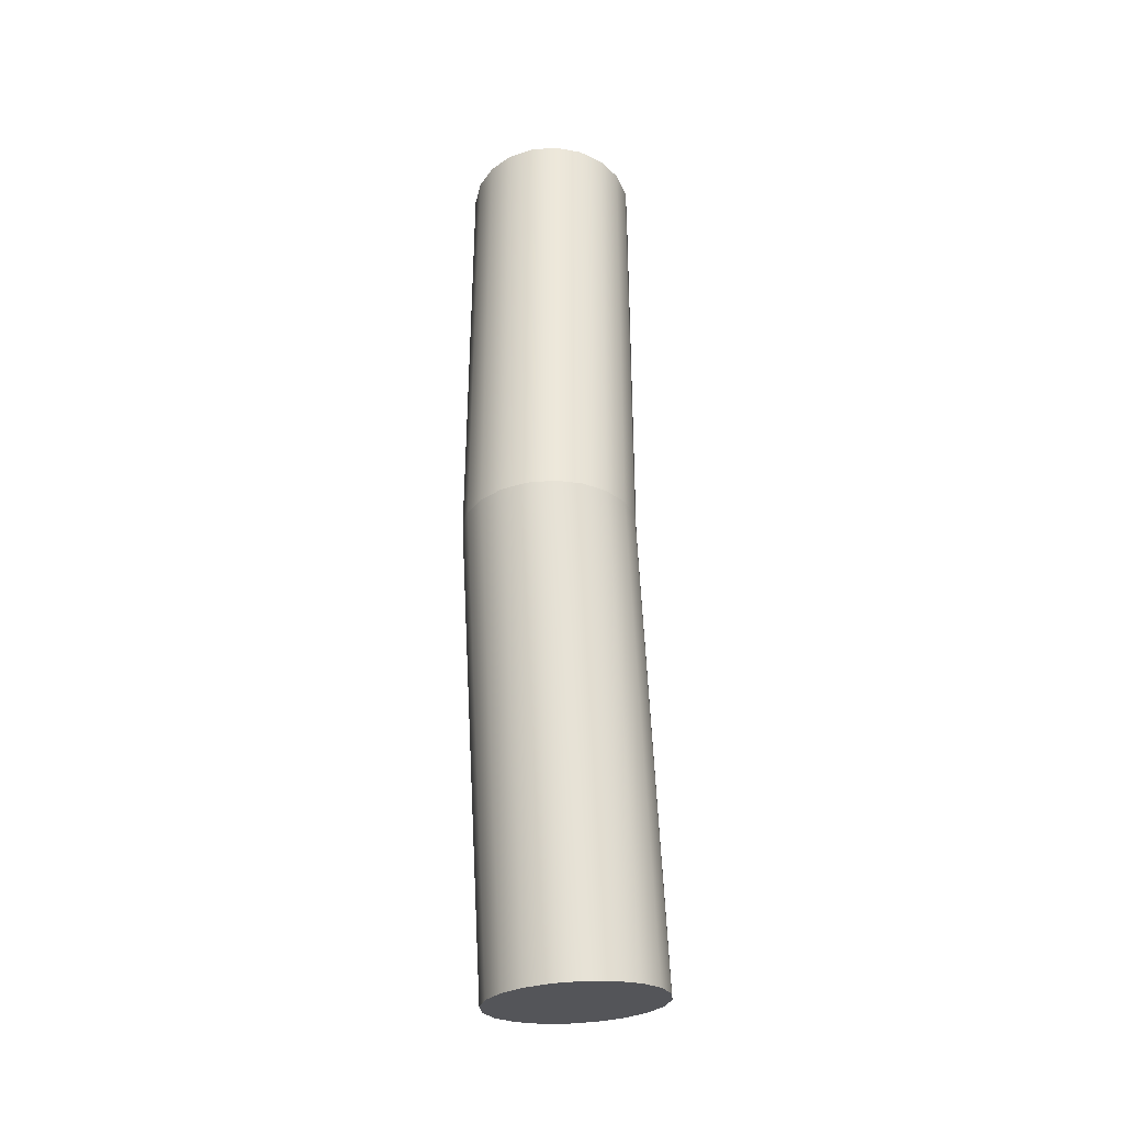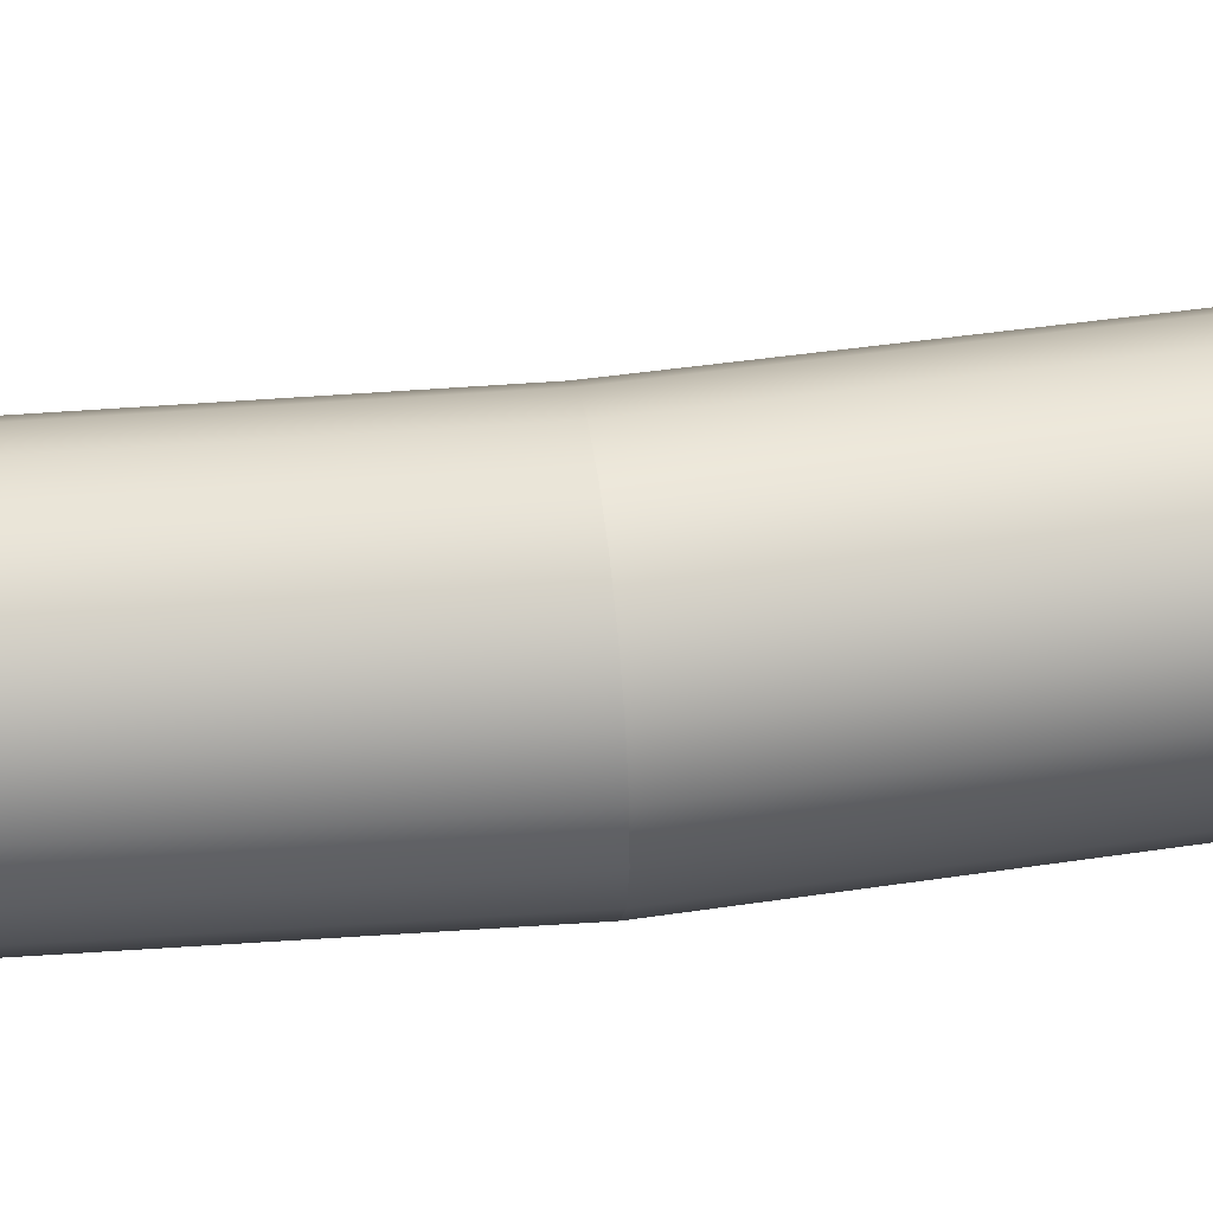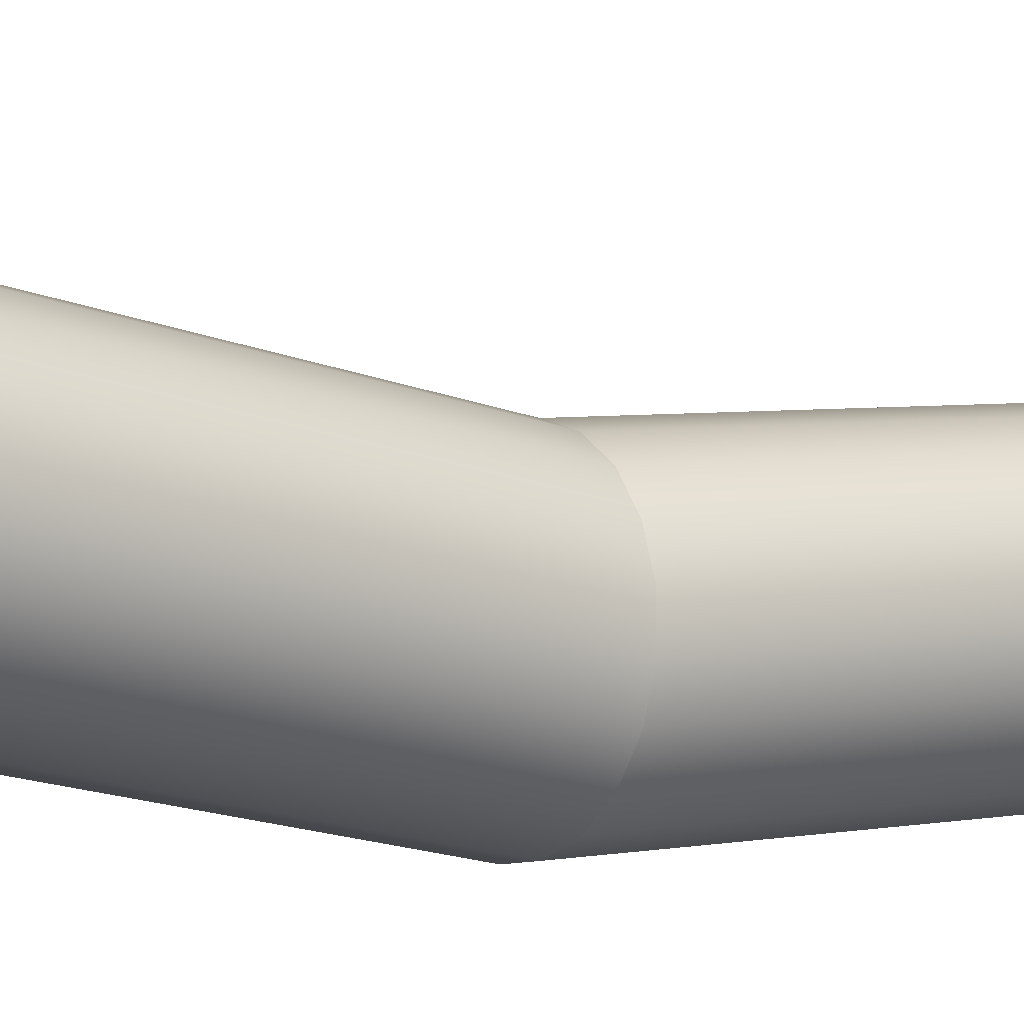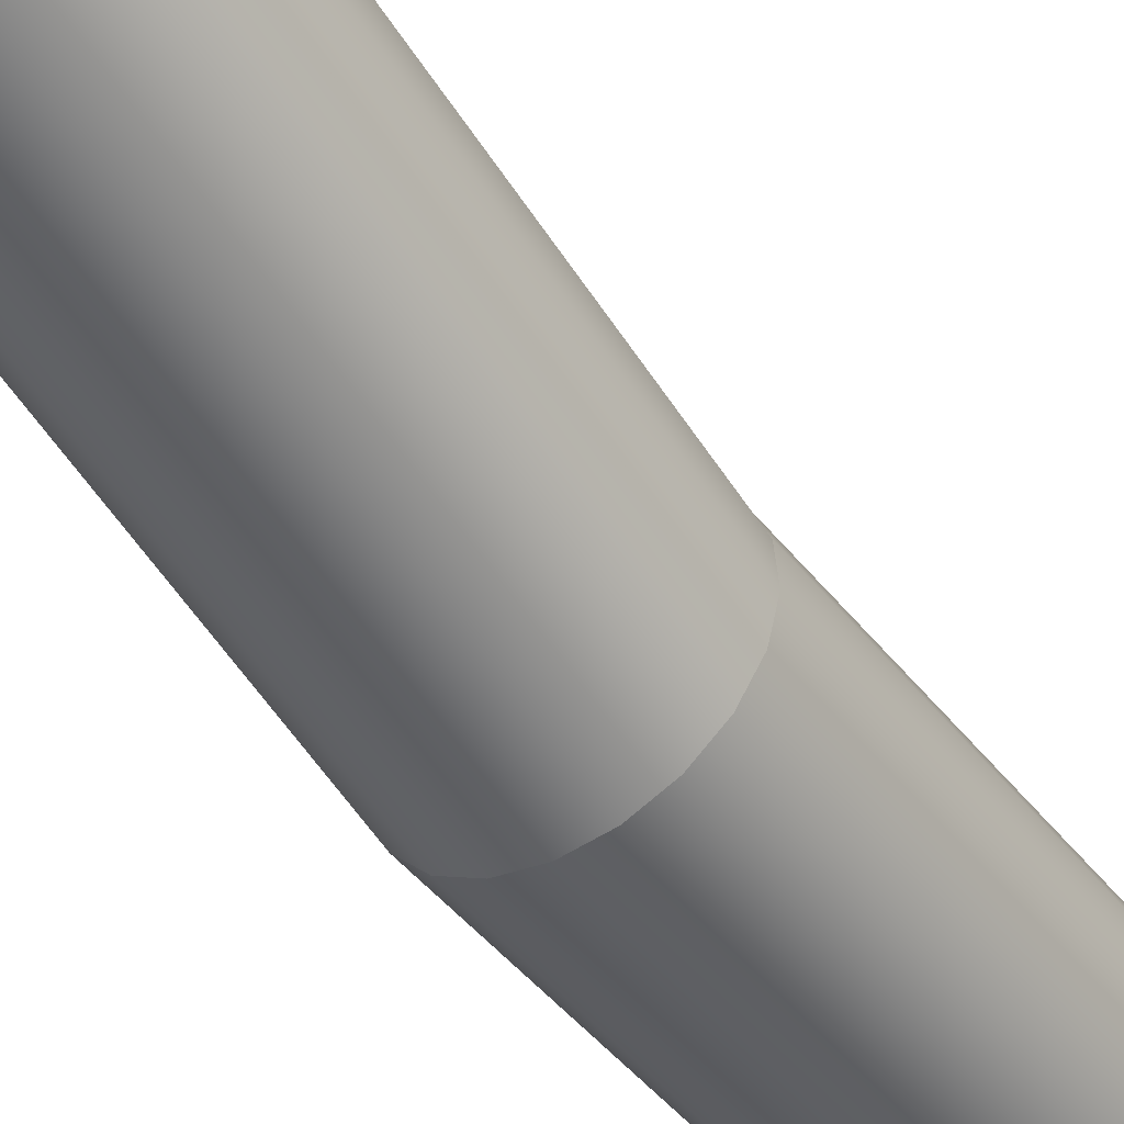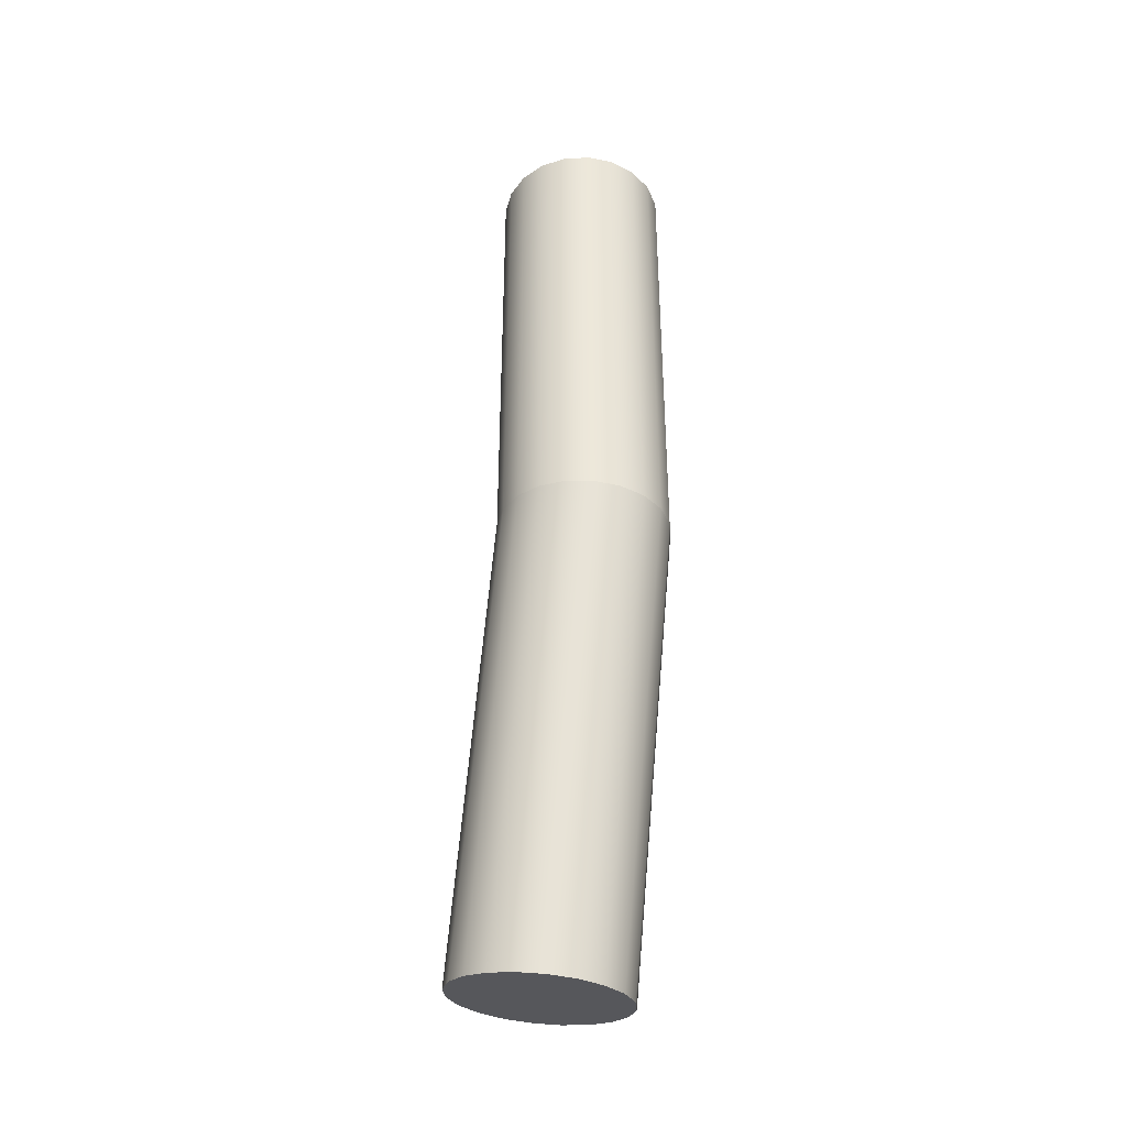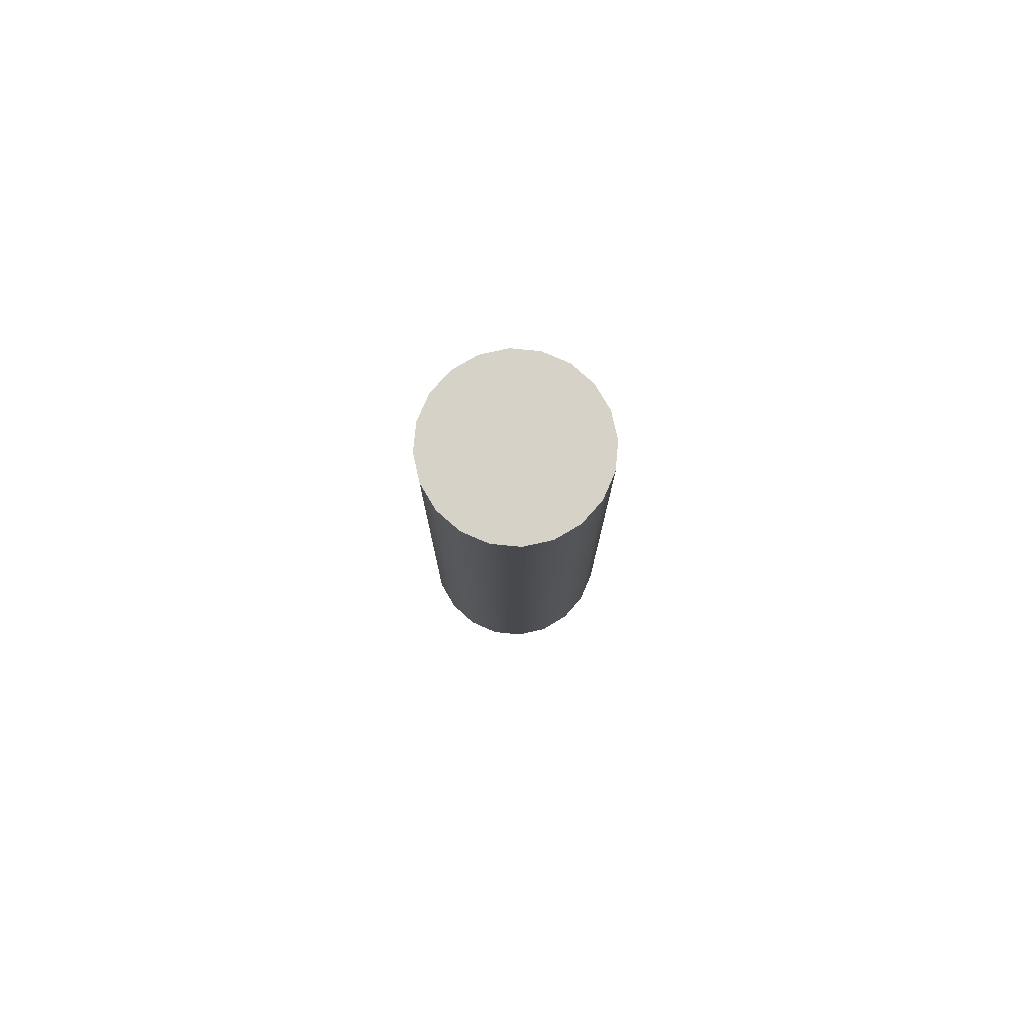
<metadata>
{"format":"obj","ext":"obj","renderer":"f3d","projection":"perspective","resolution":1024,"background":"white","views":[{"elev":-37.4,"azim":14.0,"up":"+Z"},{"elev":-74.2,"azim":93.6,"up":"+Y"},{"elev":3.5,"azim":-126.2,"up":"+Y"},{"elev":-40.7,"azim":-146.8,"up":"+Y"},{"elev":-39.0,"azim":-23.6,"up":"+Z"},{"elev":77.3,"azim":-3.5,"up":"+Z"}]}
</metadata>
<code>
g Body1
v -0.325 1.064 0.6903
v -0.3018 1.068 0.6903
v -0.2809 1.079 0.6903
v -0.2643 1.095 0.6903
v -0.2537 1.116 0.6903
v -0.25 1.139 0.6903
v -0.2537 1.162 0.6903
v -0.2643 1.183 0.6903
v -0.2809 1.2 0.6903
v -0.3018 1.211 0.6903
v -0.325 1.214 0.6903
v -0.3482 1.211 0.6903
v -0.3691 1.2 0.6903
v -0.3857 1.183 0.6903
v -0.3963 1.162 0.6903
v -0.4 1.139 0.6903
v -0.3963 1.116 0.6903
v -0.3857 1.095 0.6903
v -0.3691 1.079 0.6903
v -0.3482 1.068 0.6903
v -0.25 1.139 0.282
v -0.2537 1.116 0.2795
v -0.2643 1.095 0.2772
v -0.2809 1.079 0.2753
v -0.3018 1.068 0.2742
v -0.325 1.064 0.2737
v -0.3482 1.068 0.2742
v -0.3691 1.079 0.2753
v -0.3857 1.095 0.2772
v -0.3963 1.116 0.2795
v -0.4 1.139 0.282
v -0.3963 1.162 0.2846
v -0.3857 1.183 0.2869
v -0.3691 1.2 0.2888
v -0.3482 1.211 0.2899
v -0.325 1.214 0.2903
v -0.3018 1.211 0.2899
v -0.2809 1.2 0.2888
v -0.2643 1.183 0.2869
v -0.2537 1.162 0.2846
v -0.25 1.229 -0.1164
v -0.2537 1.251 -0.1113
v -0.2643 1.272 -0.1068
v -0.2809 1.288 -0.1031
v -0.3018 1.298 -0.1008
v -0.325 1.302 -0.1
v -0.3482 1.298 -0.1008
v -0.3691 1.288 -0.1031
v -0.3857 1.272 -0.1068
v -0.3963 1.251 -0.1113
v -0.4 1.229 -0.1164
v -0.3963 1.206 -0.1215
v -0.3857 1.186 -0.126
v -0.3691 1.169 -0.1296
v -0.3482 1.159 -0.132
v -0.325 1.155 -0.1328
v -0.3018 1.159 -0.132
v -0.2809 1.169 -0.1296
v -0.2643 1.186 -0.126
v -0.2537 1.206 -0.1215
f 2 10 1
f 1 10 11
f 1 11 20
f 20 11 12
f 20 12 19
f 19 12 13
f 19 13 18
f 18 13 14
f 18 14 17
f 17 14 15
f 17 15 16
f 10 2 9
f 9 2 3
f 9 3 8
f 8 3 4
f 8 4 7
f 7 4 5
f 7 5 6
f 22 60 21
f 21 60 41
f 21 41 40
f 40 41 42
f 40 42 39
f 39 42 43
f 39 43 38
f 38 43 44
f 38 44 37
f 37 44 45
f 37 45 36
f 36 45 46
f 36 46 47
f 60 22 59
f 59 22 23
f 59 23 58
f 58 23 24
f 58 24 57
f 57 24 25
f 57 25 56
f 56 25 26
f 56 26 27
f 56 27 55
f 55 27 28
f 55 28 54
f 54 28 29
f 54 29 53
f 53 29 30
f 53 30 52
f 52 30 31
f 52 31 51
f 51 31 32
f 51 32 50
f 50 32 33
f 50 33 49
f 49 33 34
f 49 34 48
f 48 34 35
f 48 35 47
f 47 35 36
f 20 27 1
f 1 27 26
f 1 26 25
f 27 20 28
f 28 20 19
f 28 19 29
f 29 19 18
f 29 18 30
f 30 18 17
f 30 17 31
f 31 17 16
f 31 16 32
f 32 16 15
f 32 15 33
f 33 15 14
f 33 14 34
f 34 14 13
f 34 13 35
f 35 13 12
f 35 12 36
f 36 12 11
f 36 11 10
f 36 10 37
f 37 10 9
f 37 9 38
f 38 9 8
f 38 8 39
f 39 8 7
f 39 7 40
f 40 7 6
f 40 6 21
f 21 6 5
f 21 5 22
f 22 5 4
f 22 4 23
f 23 4 3
f 23 3 24
f 24 3 2
f 24 2 25
f 25 2 1
f 41 60 42
f 42 60 43
f 43 60 59
f 43 59 44
f 44 59 58
f 44 58 45
f 45 58 57
f 45 57 46
f 46 57 56
f 46 56 47
f 47 56 55
f 47 55 48
f 48 55 54
f 48 54 49
f 49 54 53
f 49 53 50
f 50 53 52
f 50 52 51

</code>
